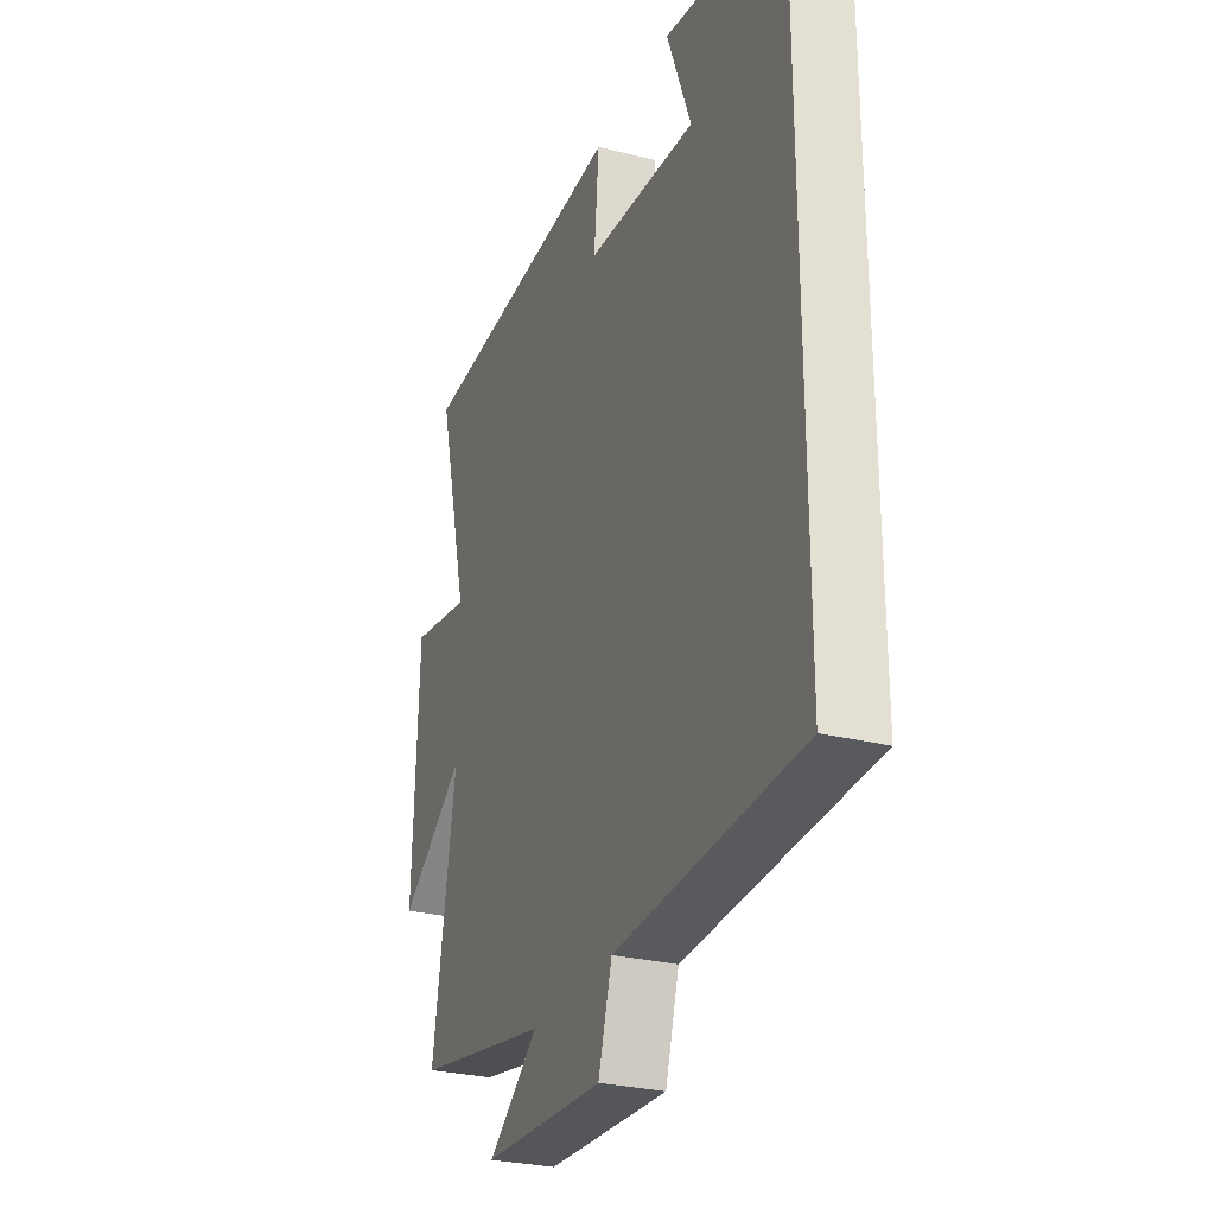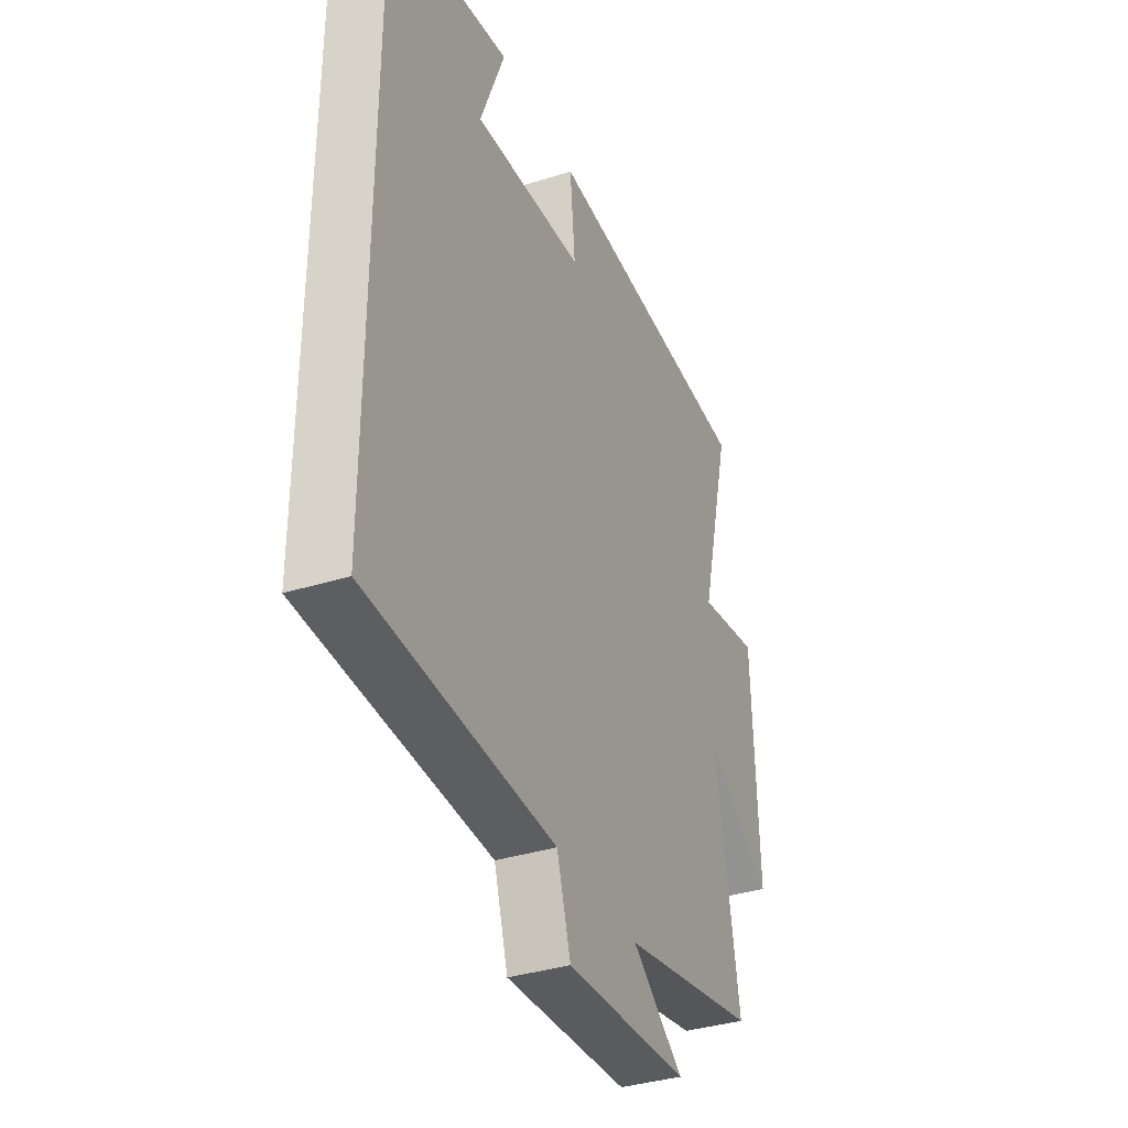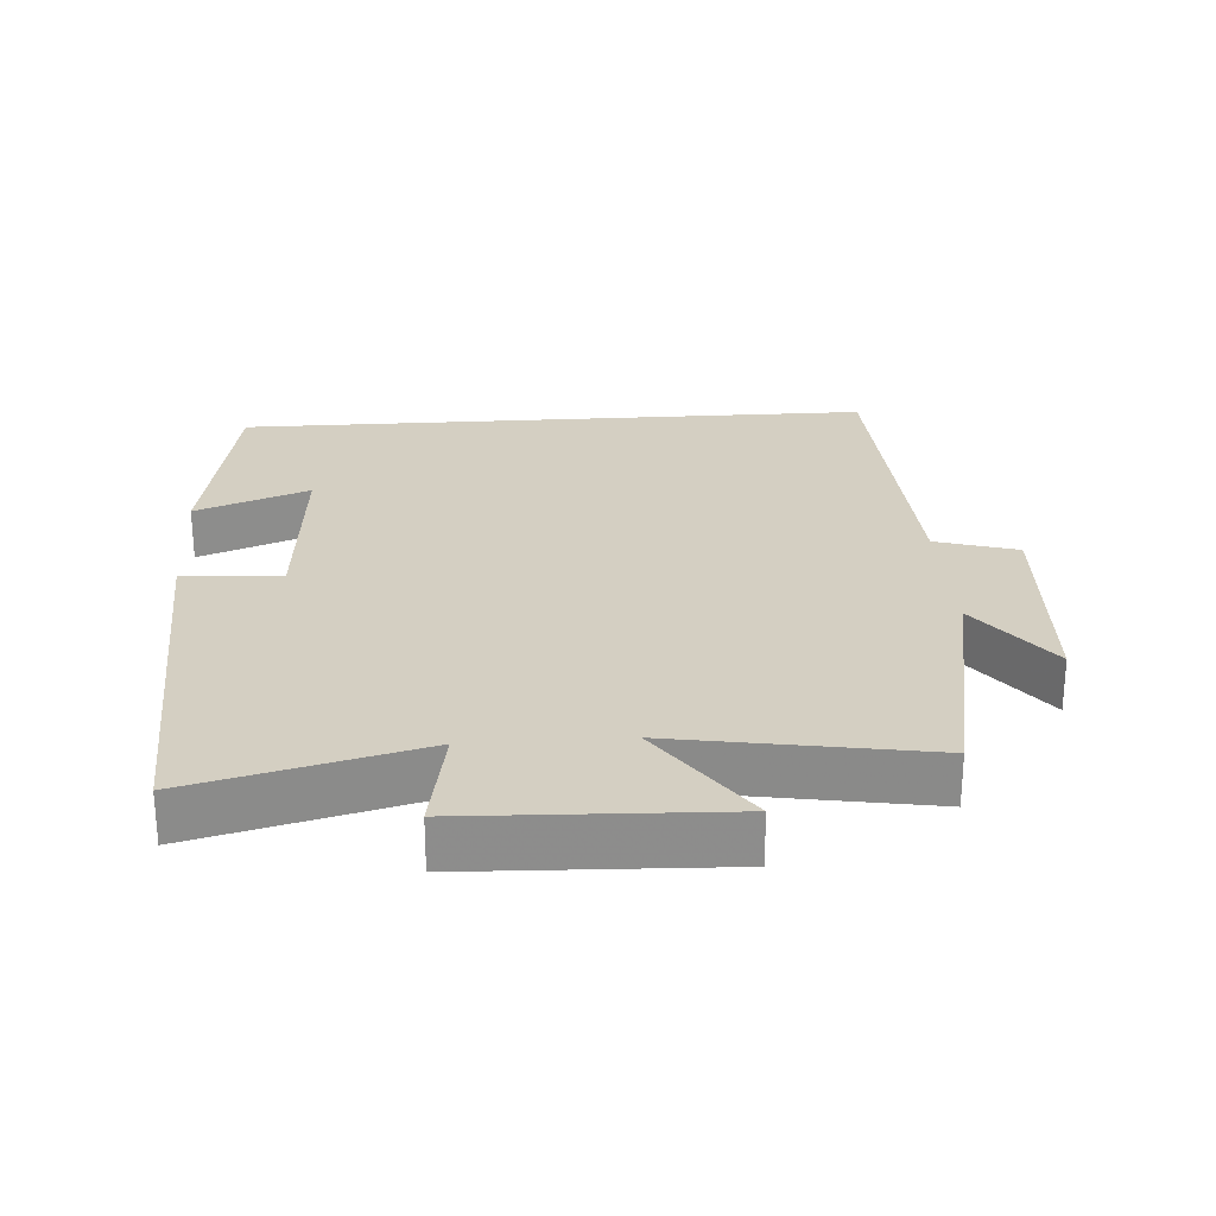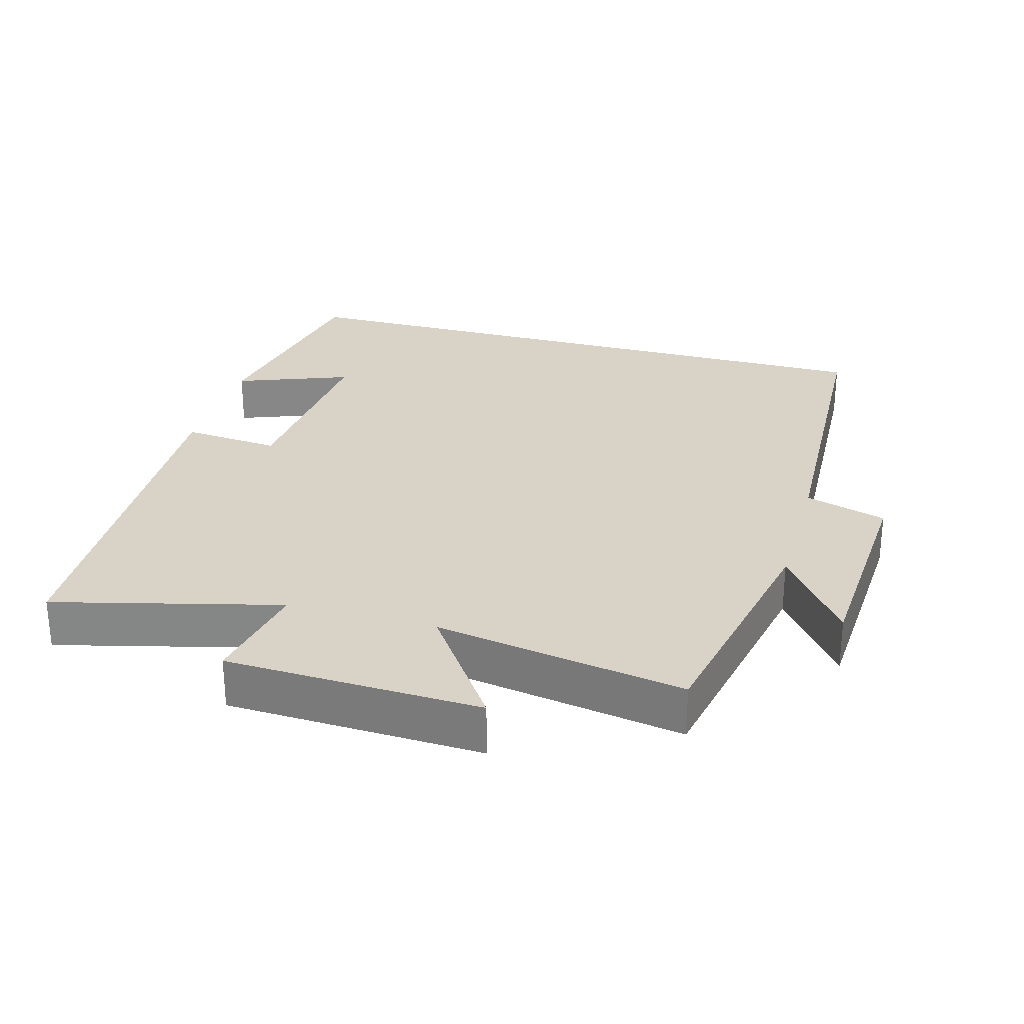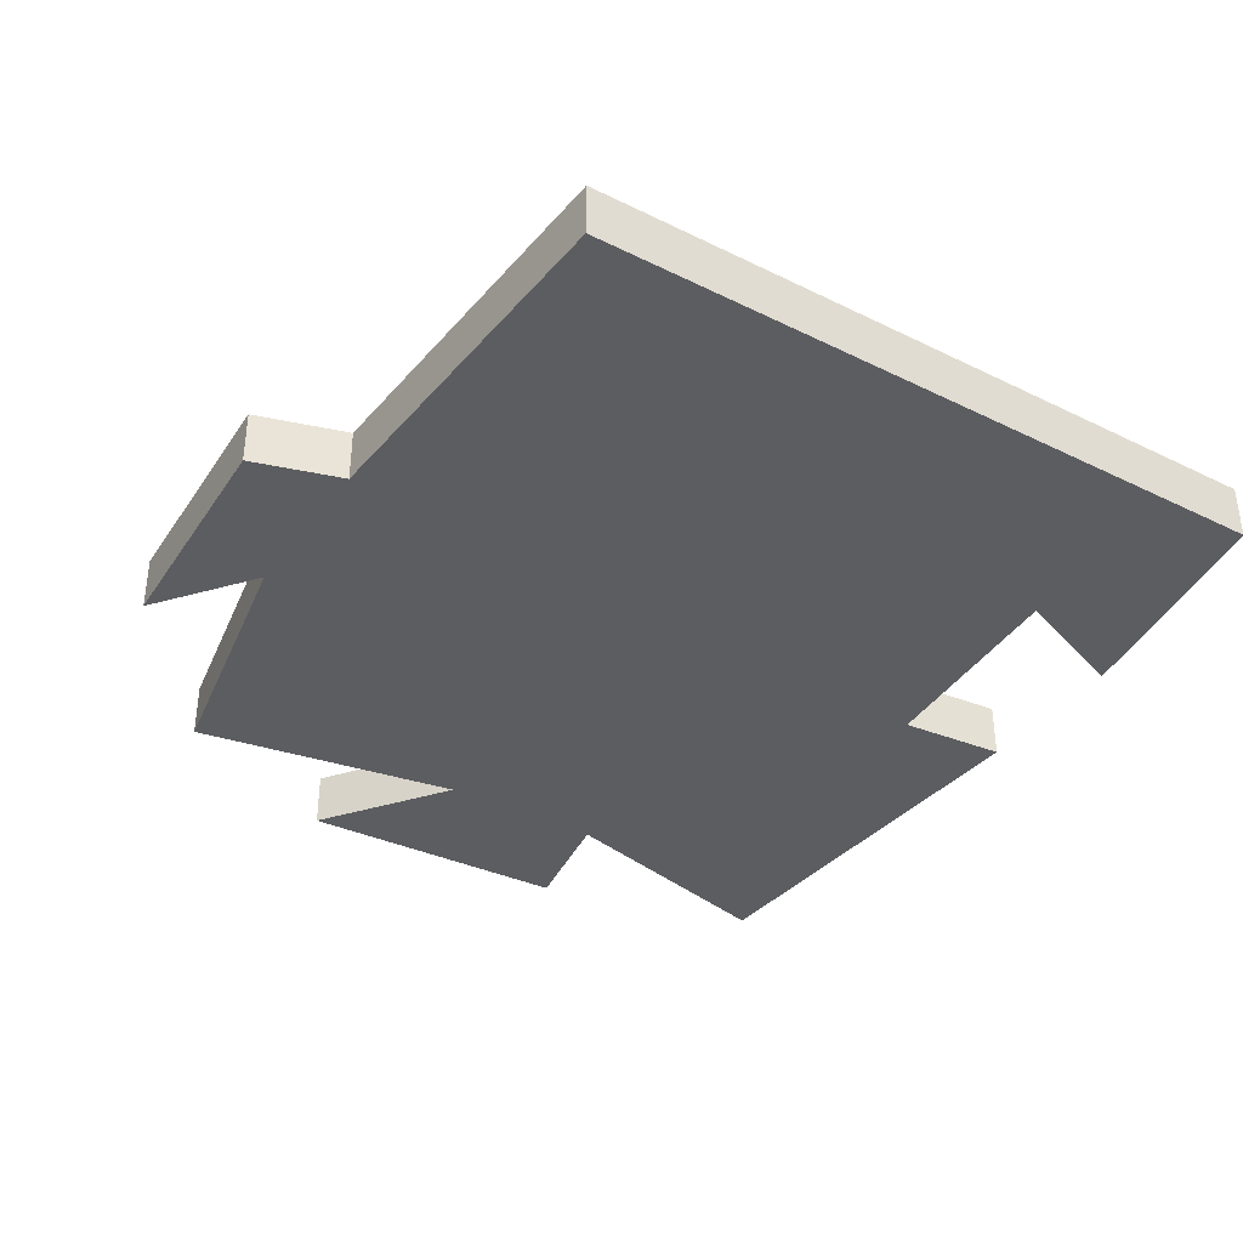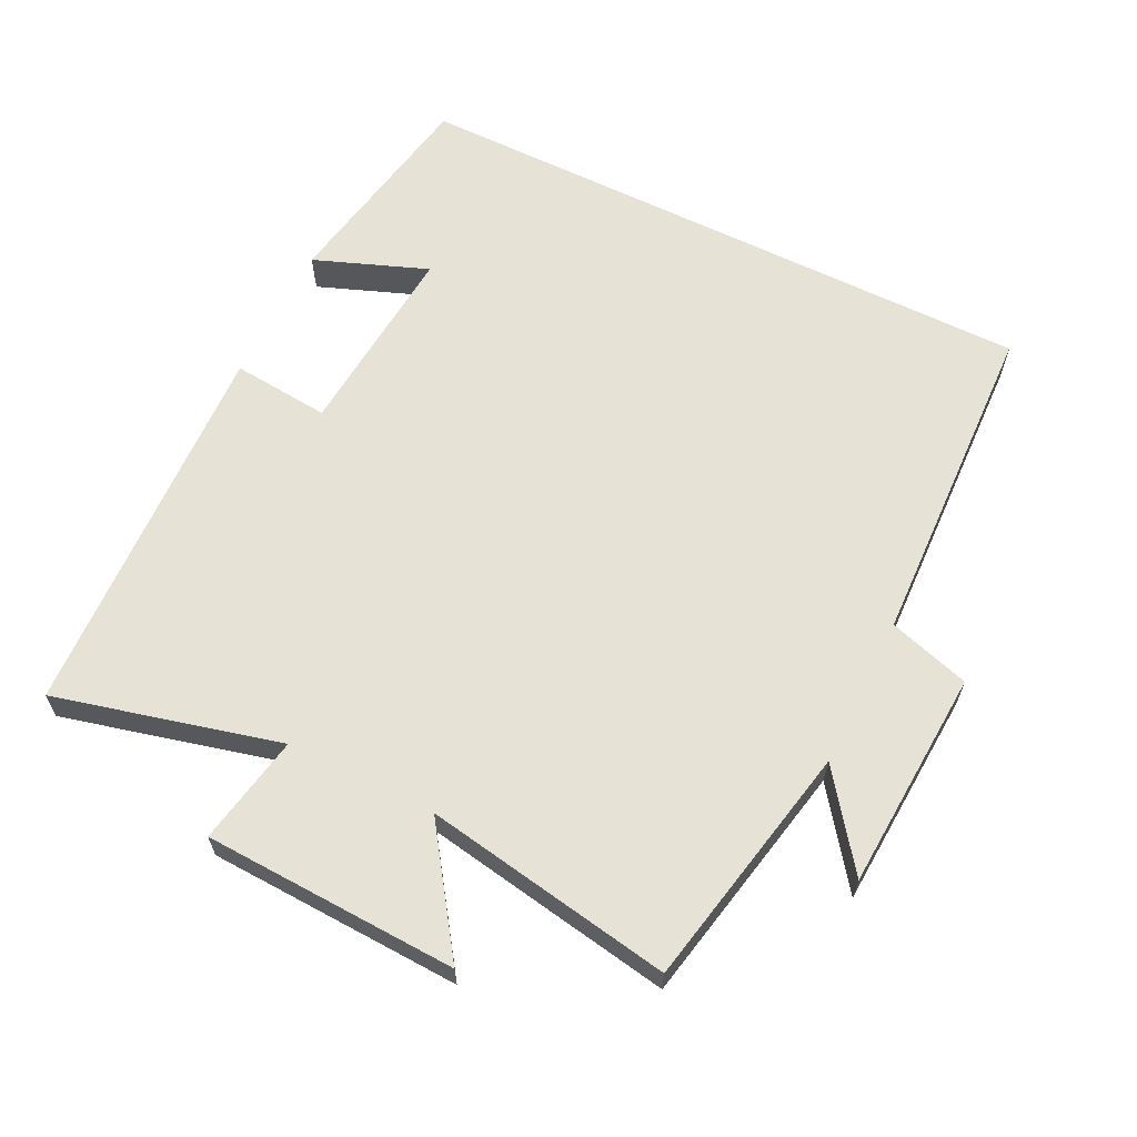
<metadata>
{"format":"obj","ext":"obj","renderer":"f3d","projection":"perspective","resolution":1024,"background":"white","views":[{"elev":-28.2,"azim":-110.8,"up":"+Z"},{"elev":-36.2,"azim":-67.6,"up":"+Z"},{"elev":25.8,"azim":86.1,"up":"+Y"},{"elev":27.9,"azim":105.7,"up":"+Y"},{"elev":-36.4,"azim":-122.7,"up":"+Y"},{"elev":63.0,"azim":116.4,"up":"+Y"}]}
</metadata>
<code>
v -0.5 0.07 -0.479
v -0.5 0.07 0.445
v -0.187 0.07 0.5
v -0.25 0.07 0.336
v 0.036 0.07 0.358
v 0.023 0.07 0.5
v 0.583 0.07 0.474
v 0.5 0.07 0.149
v 0.659 0.07 0.178
v 0.673 0.07 -0.19
v 0.5 0.07 -0.069
v 0.561 0.07 -0.429
v 0.205 0.07 -0.5
v 0.339 0.07 -0.6
v 0.019 0.07 -0.618
v -0.017 0.07 -0.5
v -0.5 0 -0.479
v -0.5 0 0.445
v -0.187 0 0.5
v -0.25 0 0.336
v 0.036 0 0.358
v 0.023 0 0.5
v 0.583 0 0.474
v 0.5 0 0.149
v 0.659 0 0.178
v 0.673 0 -0.19
v 0.5 0 -0.069
v 0.561 0 -0.429
v 0.205 0 -0.5
v 0.339 0 -0.6
v 0.019 0 -0.618
v -0.017 0 -0.5
f 13 14 15 16
f 16 1 2
f 13 16 2
f 12 13 2
f 11 12 2
f 8 9 10 11
f 5 6 7 8
f 4 5 8 11
f 2 3 4
f 2 4 11
f 32 31 30 29
f 18 17 32
f 18 32 29
f 18 29 28
f 18 28 27
f 27 26 25 24
f 24 23 22 21
f 27 24 21 20
f 20 19 18
f 27 20 18
f 1 17 18 2
f 2 18 19 3
f 3 19 20 4
f 4 20 21 5
f 5 21 22 6
f 6 22 23 7
f 7 23 24 8
f 8 24 25 9
f 9 25 26 10
f 10 26 27 11
f 11 27 28 12
f 12 28 29 13
f 13 29 30 14
f 14 30 31 15
f 15 31 32 16
f 16 32 17 1

</code>
